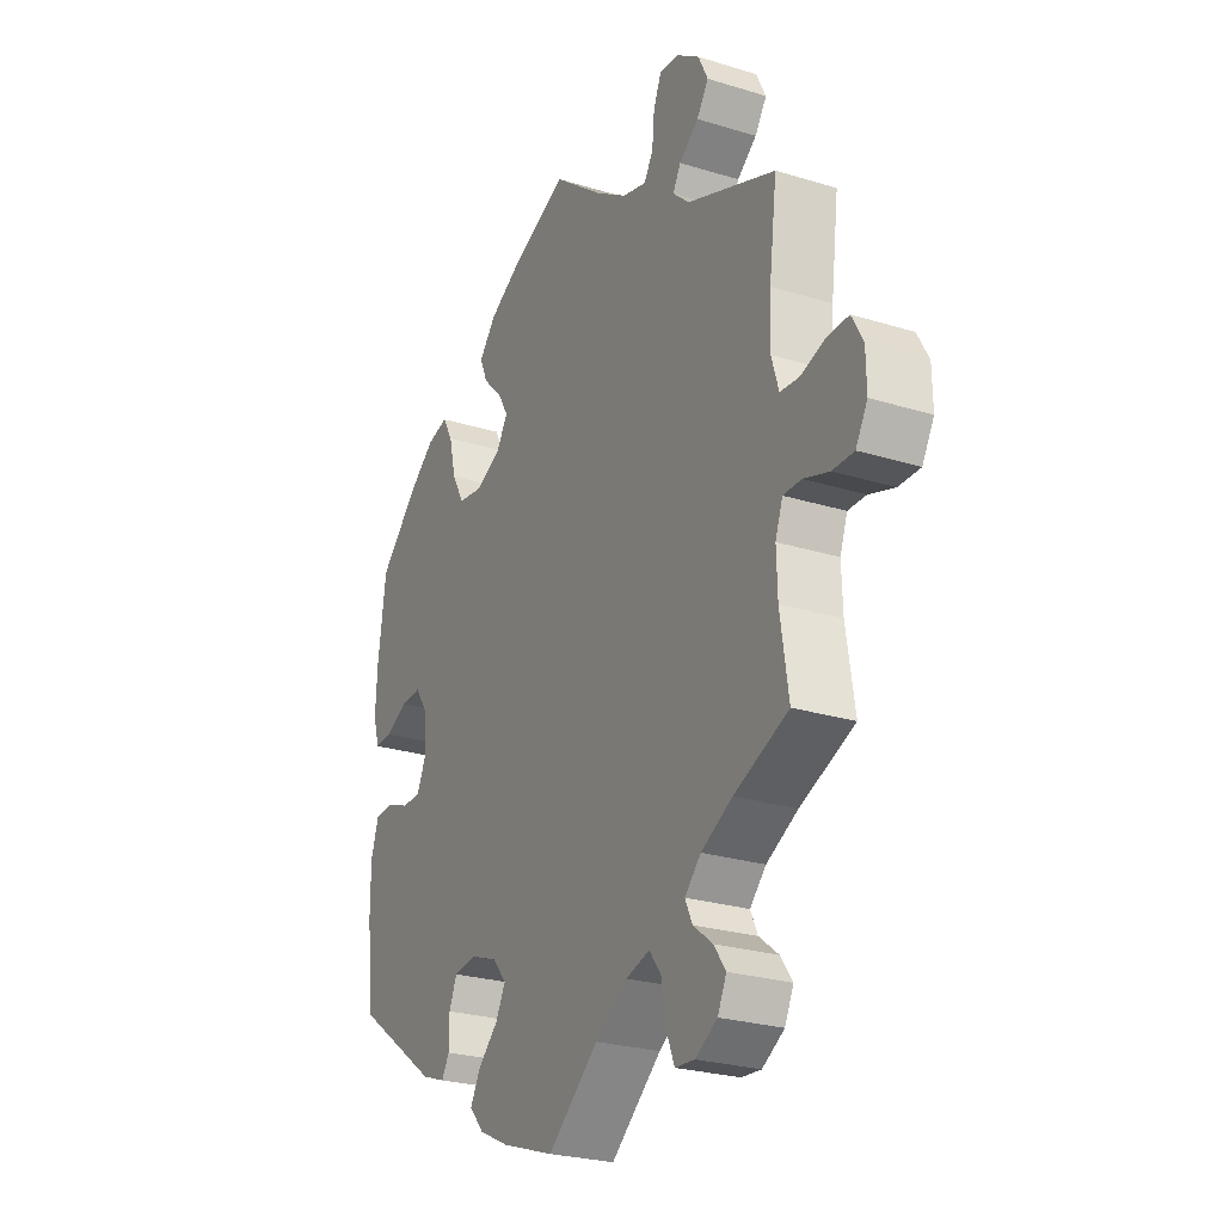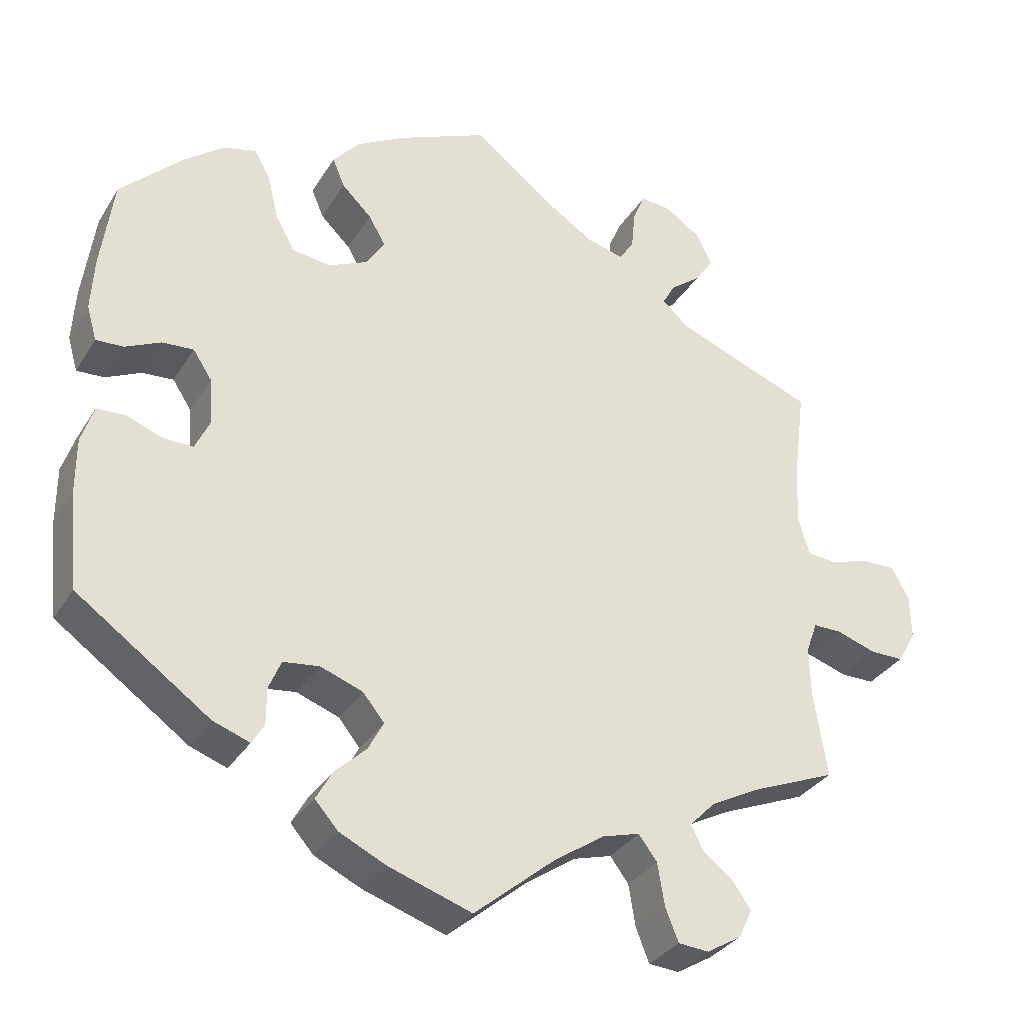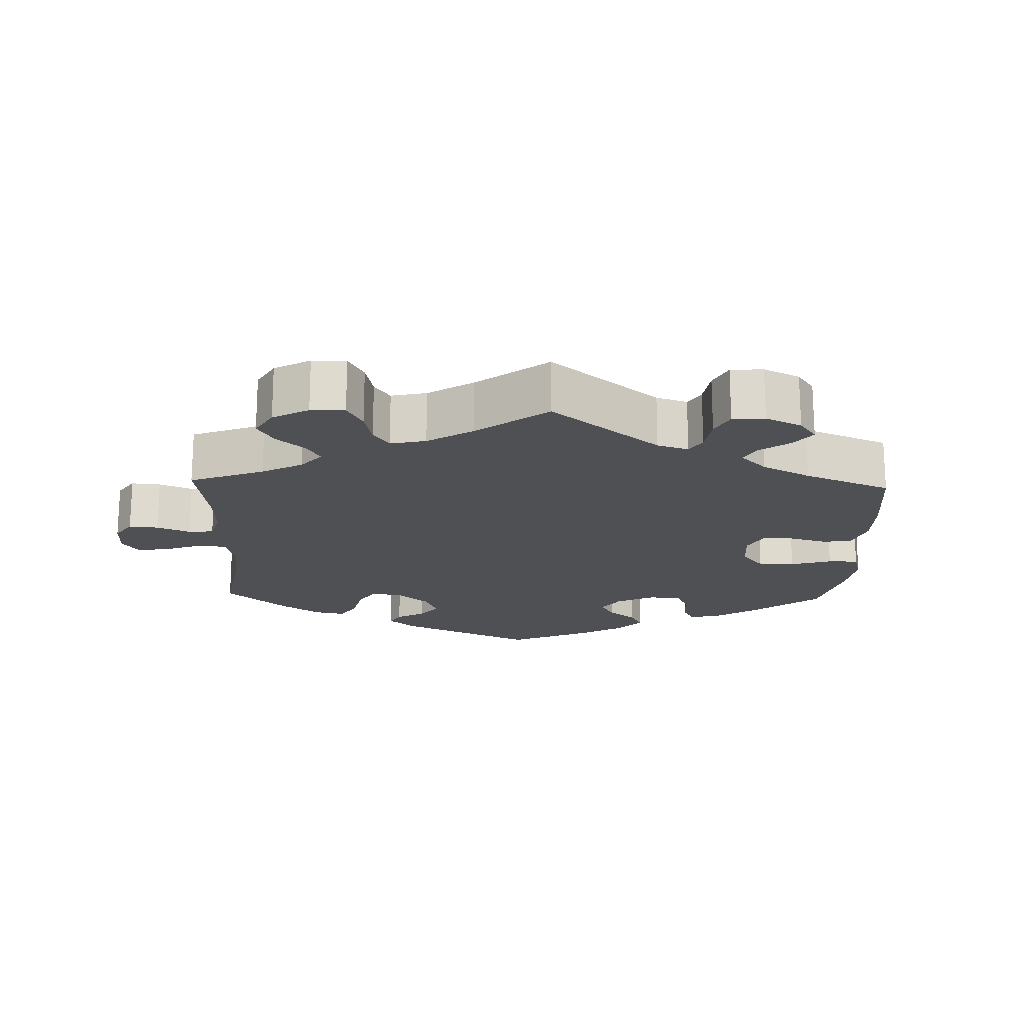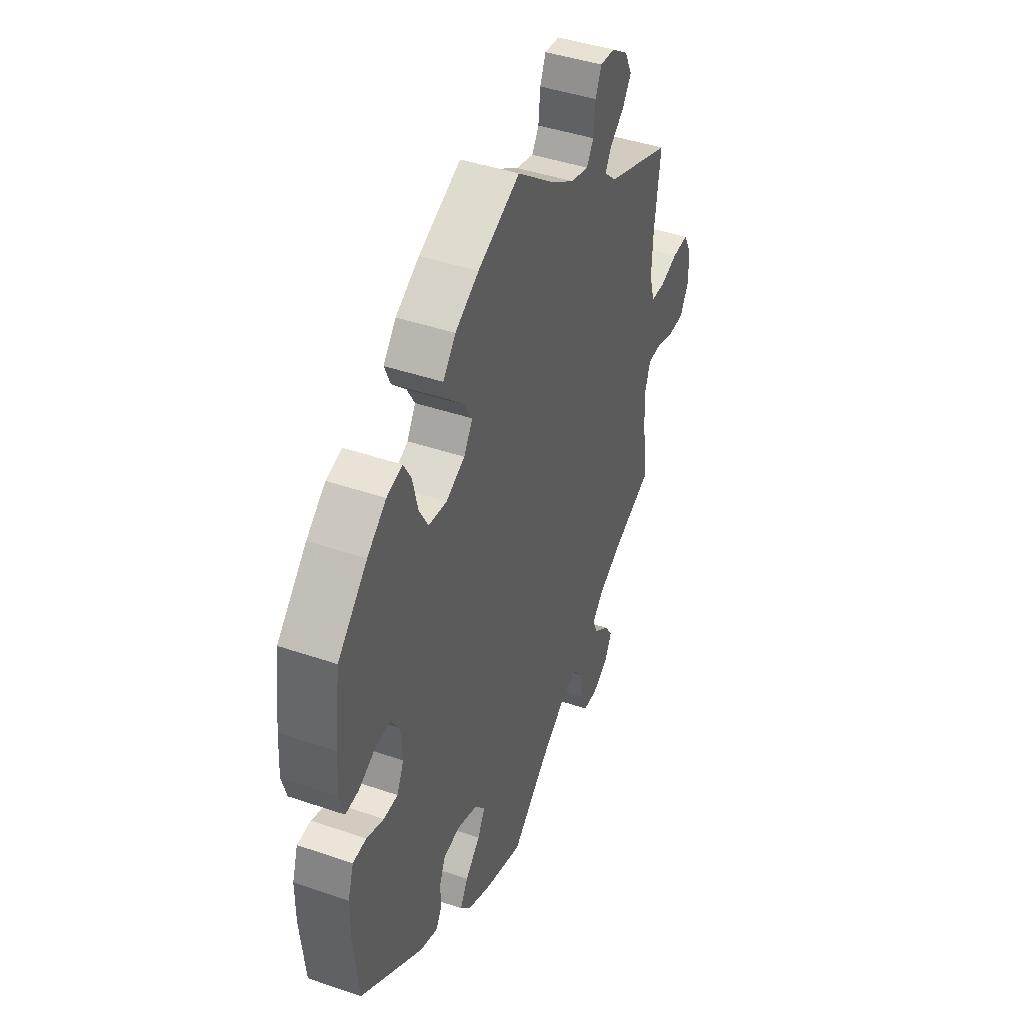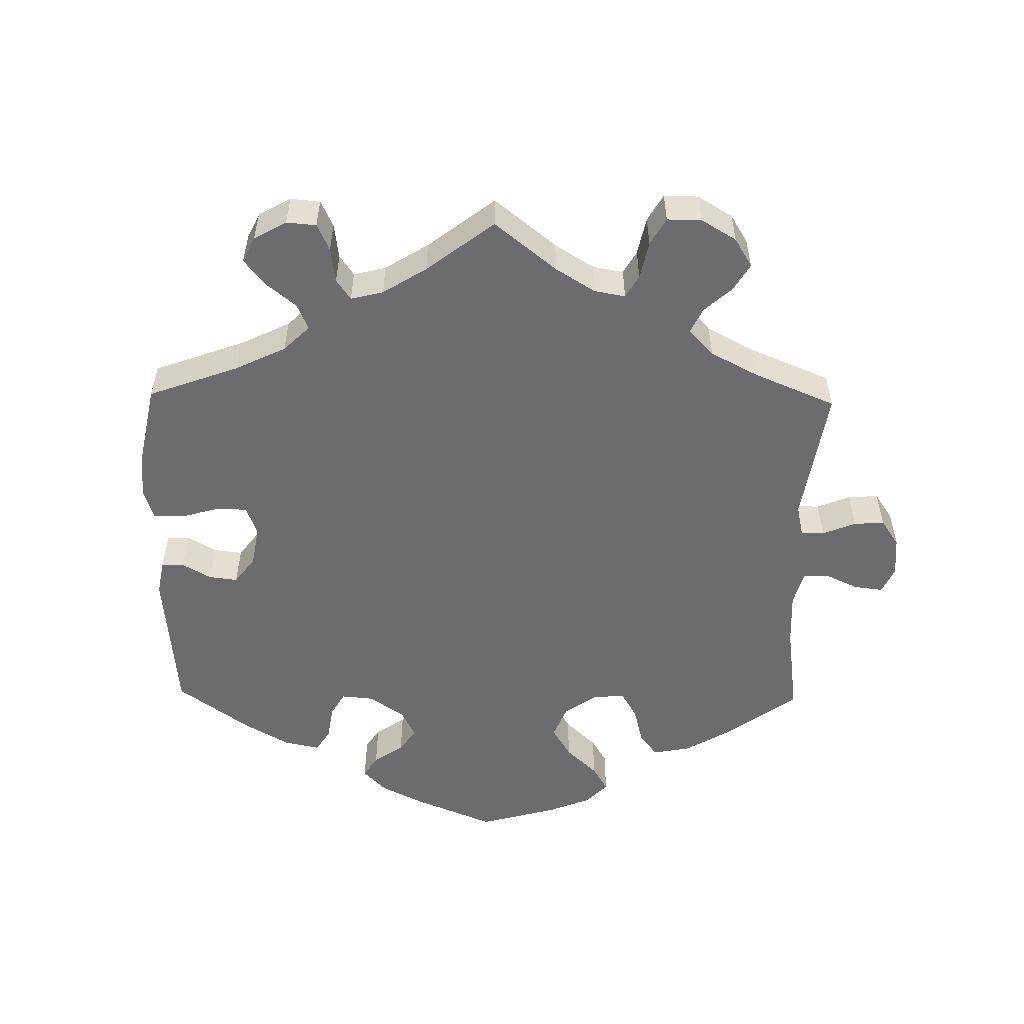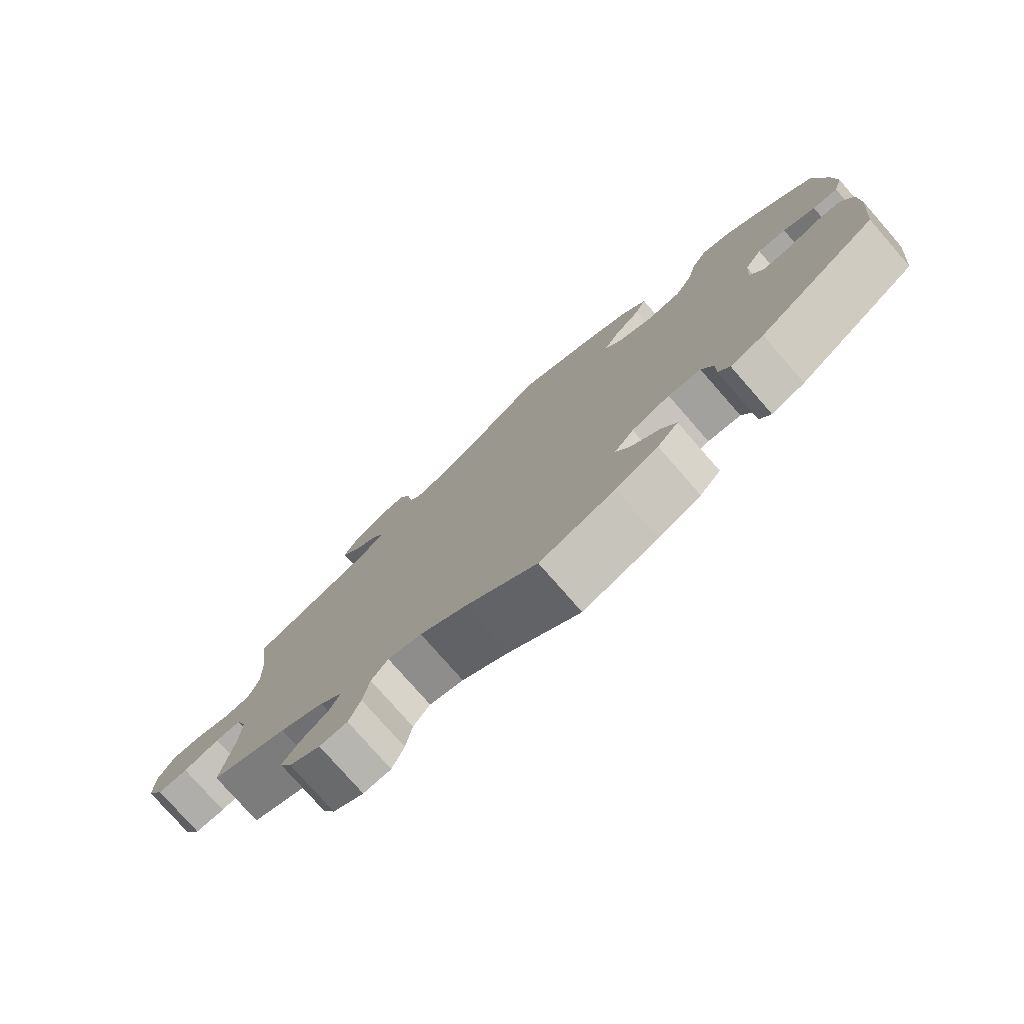
<metadata>
{"format":"obj","ext":"obj","renderer":"f3d","projection":"perspective","resolution":1024,"background":"white","views":[{"elev":-25.5,"azim":-116.4,"up":"+Z"},{"elev":-32.7,"azim":152.9,"up":"+Z"},{"elev":-18.5,"azim":-62.0,"up":"+Y"},{"elev":43.2,"azim":112.1,"up":"+Z"},{"elev":-53.8,"azim":-121.0,"up":"+Y"},{"elev":-77.8,"azim":41.2,"up":"+Z"}]}
</metadata>
<code>
v -0.319 0.07 0.359
v -0.285 0.07 0.39
v -0.301 0.07 0.419
v -0.341 0.07 0.45
v -0.365 0.07 0.486
v -0.345 0.07 0.527
v -0.299 0.07 0.559
v -0.258 0.07 0.563
v -0.242 0.07 0.525
v -0.237 0.07 0.473
v -0.218 0.07 0.443
v -0.169 0.07 0.456
v -0.105 0.07 0.497
v -0.001 0.07 0.578
v 0.115 0.07 0.527
v 0.18 0.07 0.49
v 0.215 0.07 0.449
v 0.199 0.07 0.411
v 0.16 0.07 0.373
v 0.138 0.07 0.335
v 0.162 0.07 0.297
v 0.214 0.07 0.273
v 0.264 0.07 0.28
v 0.289 0.07 0.325
v 0.303 0.07 0.384
v 0.324 0.07 0.421
v 0.367 0.07 0.41
v 0.419 0.07 0.369
v 0.5 0.07 0.289
v 0.516 0.07 0.17
v 0.52 0.07 0.1
v 0.507 0.07 0.055
v 0.471 0.07 0.057
v 0.425 0.07 0.079
v 0.384 0.07 0.082
v 0.359 0.07 0.044
v 0.355 0.07 -0.016
v 0.374 0.07 -0.057
v 0.413 0.07 -0.057
v 0.46 0.07 -0.039
v 0.497 0.07 -0.041
v 0.513 0.07 -0.09
v 0.513 0.07 -0.163
v 0.5 0.07 -0.289
v 0.327 0.07 -0.411
v 0.279 0.07 -0.428
v 0.263 0.07 -0.401
v 0.263 0.07 -0.354
v 0.247 0.07 -0.316
v 0.2 0.07 -0.31
v 0.145 0.07 -0.33
v 0.117 0.07 -0.364
v 0.137 0.07 -0.402
v 0.178 0.07 -0.441
v 0.199 0.07 -0.479
v 0.169 0.07 -0.513
v 0.108 0.07 -0.542
v 0 0.07 -0.578
v -0.104 0.07 -0.491
v -0.17 0.07 -0.446
v -0.219 0.07 -0.432
v -0.243 0.07 -0.464
v -0.252 0.07 -0.519
v -0.269 0.07 -0.562
v -0.309 0.07 -0.565
v -0.354 0.07 -0.538
v -0.372 0.07 -0.5
v -0.348 0.07 -0.466
v -0.308 0.07 -0.435
v -0.293 0.07 -0.403
v -0.326 0.07 -0.369
v -0.39 0.07 -0.335
v -0.501 0.07 -0.289
v -0.484 0.07 -0.178
v -0.482 0.07 -0.113
v -0.497 0.07 -0.071
v -0.534 0.07 -0.071
v -0.586 0.07 -0.088
v -0.63 0.07 -0.088
v -0.654 0.07 -0.046
v -0.653 0.07 0.012
v -0.63 0.07 0.054
v -0.585 0.07 0.053
v -0.536 0.07 0.037
v -0.497 0.07 0.04
v -0.482 0.07 0.089
v -0.485 0.07 0.164
v -0.501 0.07 0.289
v -0.319 0 0.359
v -0.285 0 0.39
v -0.301 0 0.419
v -0.341 0 0.45
v -0.365 0 0.486
v -0.345 0 0.527
v -0.299 0 0.559
v -0.258 0 0.563
v -0.242 0 0.525
v -0.237 0 0.473
v -0.218 0 0.443
v -0.169 0 0.456
v -0.105 0 0.497
v -0.001 0 0.578
v 0.115 0 0.527
v 0.18 0 0.49
v 0.215 0 0.449
v 0.199 0 0.411
v 0.16 0 0.373
v 0.138 0 0.335
v 0.162 0 0.297
v 0.214 0 0.273
v 0.264 0 0.28
v 0.289 0 0.325
v 0.303 0 0.384
v 0.324 0 0.421
v 0.367 0 0.41
v 0.419 0 0.369
v 0.5 0 0.289
v 0.516 0 0.17
v 0.52 0 0.1
v 0.507 0 0.055
v 0.471 0 0.057
v 0.425 0 0.079
v 0.384 0 0.082
v 0.359 0 0.044
v 0.355 0 -0.016
v 0.374 0 -0.057
v 0.413 0 -0.057
v 0.46 0 -0.039
v 0.497 0 -0.041
v 0.513 0 -0.09
v 0.513 0 -0.163
v 0.5 0 -0.289
v 0.327 0 -0.411
v 0.279 0 -0.428
v 0.263 0 -0.401
v 0.263 0 -0.354
v 0.247 0 -0.316
v 0.2 0 -0.31
v 0.145 0 -0.33
v 0.117 0 -0.364
v 0.137 0 -0.402
v 0.178 0 -0.441
v 0.199 0 -0.479
v 0.169 0 -0.513
v 0.108 0 -0.542
v 0 0 -0.578
v -0.104 0 -0.491
v -0.17 0 -0.446
v -0.219 0 -0.432
v -0.243 0 -0.464
v -0.252 0 -0.519
v -0.269 0 -0.562
v -0.309 0 -0.565
v -0.354 0 -0.538
v -0.372 0 -0.5
v -0.348 0 -0.466
v -0.308 0 -0.435
v -0.293 0 -0.403
v -0.326 0 -0.369
v -0.39 0 -0.335
v -0.501 0 -0.289
v -0.484 0 -0.178
v -0.482 0 -0.113
v -0.497 0 -0.071
v -0.534 0 -0.071
v -0.586 0 -0.088
v -0.63 0 -0.088
v -0.654 0 -0.046
v -0.653 0 0.012
v -0.63 0 0.054
v -0.585 0 0.053
v -0.536 0 0.037
v -0.497 0 0.04
v -0.482 0 0.089
v -0.485 0 0.164
v -0.501 0 0.289
f 87 88 1
f 86 87 1 2
f 85 86 2
f 81 82 83 84
f 81 84 85
f 80 81 85
f 77 78 79 80
f 76 77 80 85
f 75 76 85 2
f 72 73 74
f 71 72 74 75
f 70 71 75 2
f 66 67 68 69
f 66 69 70
f 65 66 70
f 62 63 64 65
f 62 65 70
f 61 62 70 2
f 56 57 58 59
f 56 59 60
f 53 54 55 56
f 52 53 56 60
f 51 52 60 61
f 45 46 47 48
f 45 48 49
f 44 45 49
f 43 44 49 50
f 39 40 41 42
f 38 39 42 43
f 31 32 33 34
f 31 34 35
f 30 31 35
f 29 30 35
f 28 29 35 36
f 24 25 26 27
f 23 24 27 28
f 16 17 18 19
f 16 19 20
f 13 14 15 16
f 12 13 16 20
f 11 12 20 21
f 7 8 9 10
f 7 10 11
f 6 7 11
f 3 4 5 6
f 2 3 6 11
f 38 43 50 51
f 37 38 51 61
f 36 37 61 2
f 23 28 36
f 22 23 36
f 21 22 36
f 2 11 21 36
f 89 176 175
f 90 89 175 174
f 90 174 173
f 172 171 170 169
f 173 172 169
f 173 169 168
f 168 167 166 165
f 173 168 165 164
f 90 173 164 163
f 162 161 160
f 163 162 160 159
f 90 163 159 158
f 157 156 155 154
f 158 157 154
f 158 154 153
f 153 152 151 150
f 158 153 150
f 90 158 150 149
f 147 146 145 144
f 148 147 144
f 144 143 142 141
f 148 144 141 140
f 149 148 140 139
f 136 135 134 133
f 137 136 133
f 137 133 132
f 138 137 132 131
f 130 129 128 127
f 131 130 127 126
f 122 121 120 119
f 123 122 119
f 123 119 118
f 123 118 117
f 124 123 117 116
f 115 114 113 112
f 116 115 112 111
f 107 106 105 104
f 108 107 104
f 104 103 102 101
f 108 104 101 100
f 109 108 100 99
f 98 97 96 95
f 99 98 95
f 99 95 94
f 94 93 92 91
f 99 94 91 90
f 139 138 131 126
f 149 139 126 125
f 90 149 125 124
f 124 116 111
f 124 111 110
f 124 110 109
f 124 109 99 90
f 1 89 90 2
f 2 90 91 3
f 3 91 92 4
f 4 92 93 5
f 5 93 94 6
f 6 94 95 7
f 7 95 96 8
f 8 96 97 9
f 9 97 98 10
f 10 98 99 11
f 11 99 100 12
f 12 100 101 13
f 13 101 102 14
f 14 102 103 15
f 15 103 104 16
f 16 104 105 17
f 17 105 106 18
f 18 106 107 19
f 19 107 108 20
f 20 108 109 21
f 21 109 110 22
f 22 110 111 23
f 23 111 112 24
f 24 112 113 25
f 25 113 114 26
f 26 114 115 27
f 27 115 116 28
f 28 116 117 29
f 29 117 118 30
f 30 118 119 31
f 31 119 120 32
f 32 120 121 33
f 33 121 122 34
f 34 122 123 35
f 35 123 124 36
f 36 124 125 37
f 37 125 126 38
f 38 126 127 39
f 39 127 128 40
f 40 128 129 41
f 41 129 130 42
f 42 130 131 43
f 43 131 132 44
f 44 132 133 45
f 45 133 134 46
f 46 134 135 47
f 47 135 136 48
f 48 136 137 49
f 49 137 138 50
f 50 138 139 51
f 51 139 140 52
f 52 140 141 53
f 53 141 142 54
f 54 142 143 55
f 55 143 144 56
f 56 144 145 57
f 57 145 146 58
f 58 146 147 59
f 59 147 148 60
f 60 148 149 61
f 61 149 150 62
f 62 150 151 63
f 63 151 152 64
f 64 152 153 65
f 65 153 154 66
f 66 154 155 67
f 67 155 156 68
f 68 156 157 69
f 69 157 158 70
f 70 158 159 71
f 71 159 160 72
f 72 160 161 73
f 73 161 162 74
f 74 162 163 75
f 75 163 164 76
f 76 164 165 77
f 77 165 166 78
f 78 166 167 79
f 79 167 168 80
f 80 168 169 81
f 81 169 170 82
f 82 170 171 83
f 83 171 172 84
f 84 172 173 85
f 85 173 174 86
f 86 174 175 87
f 87 175 176 88
f 88 176 89 1

</code>
